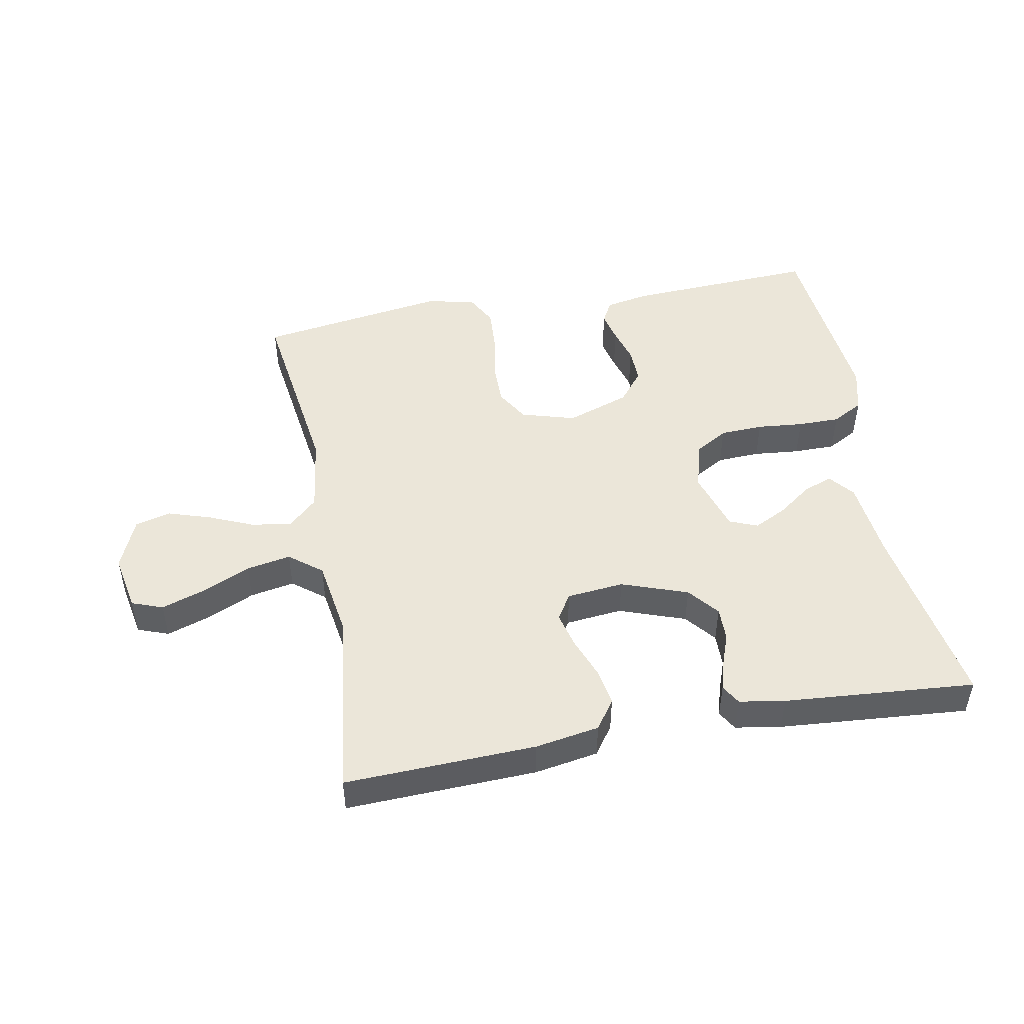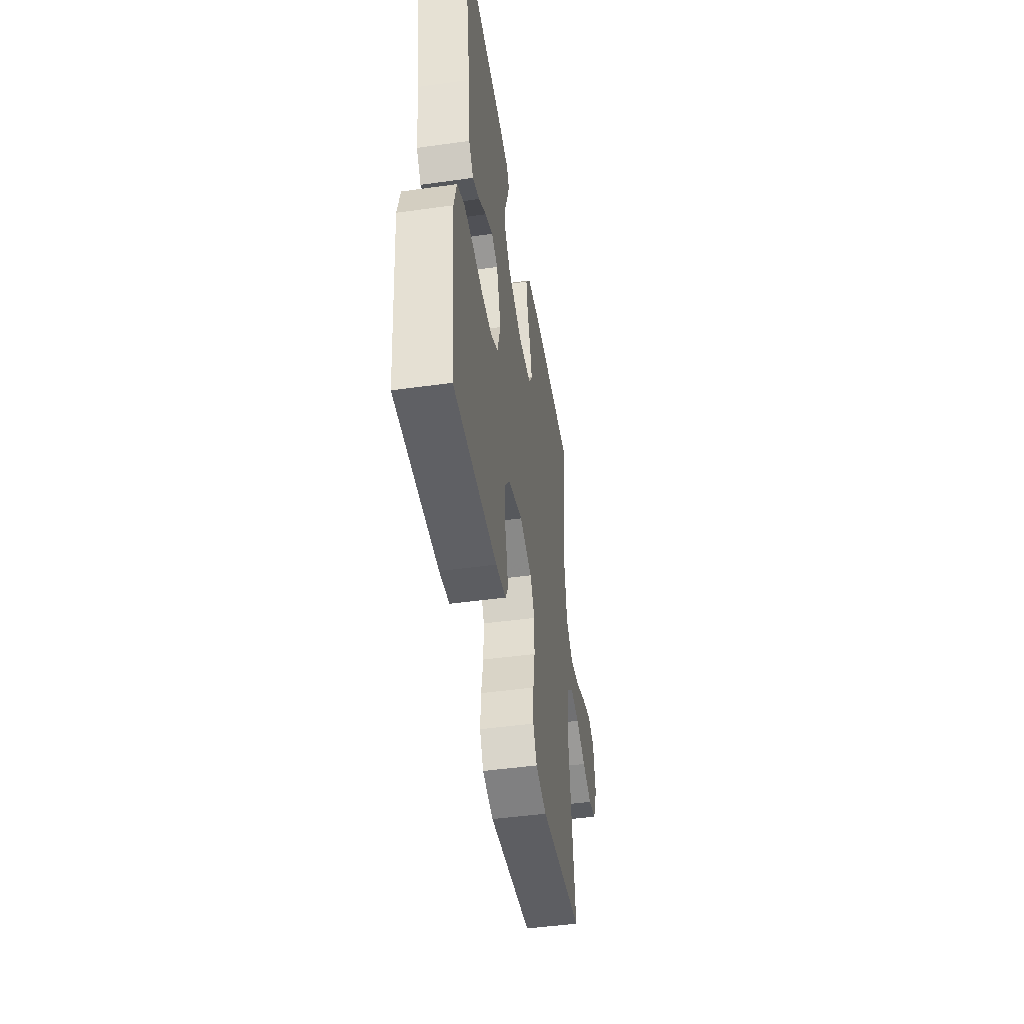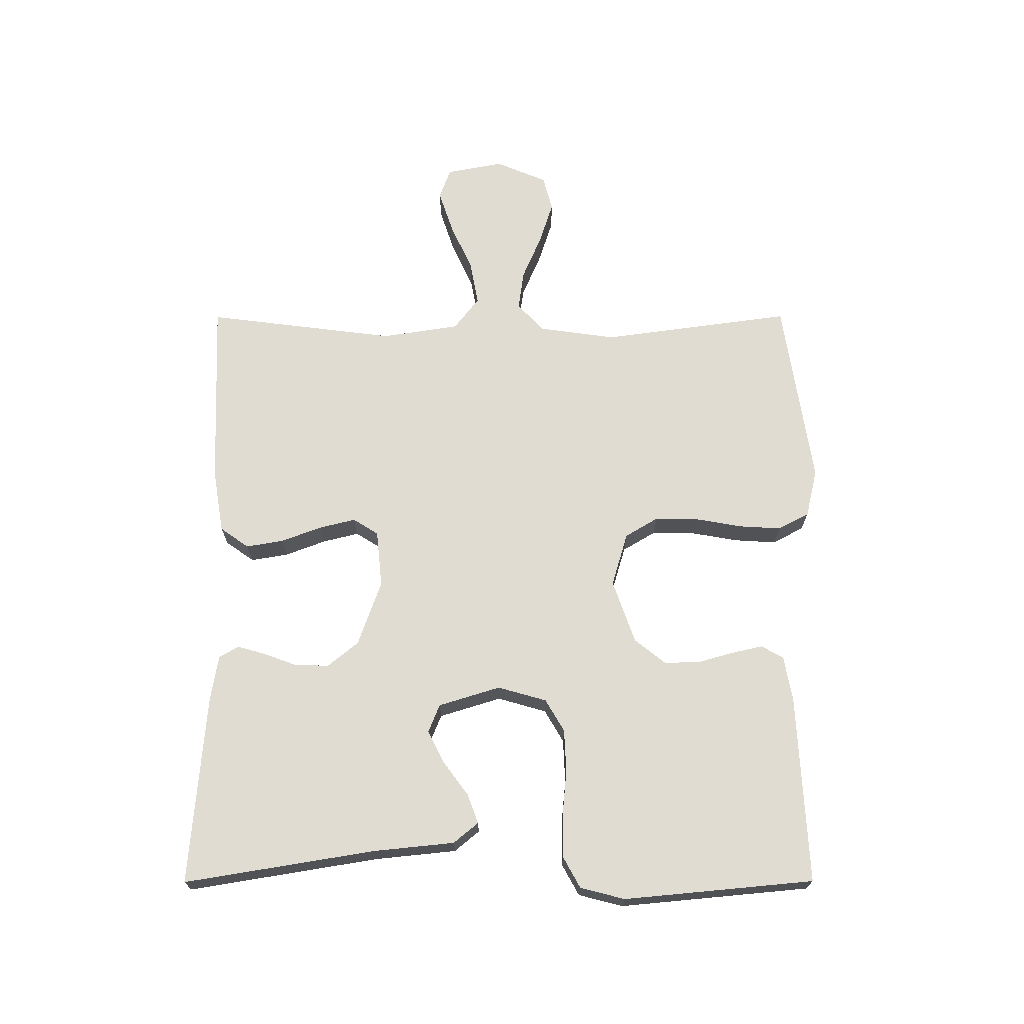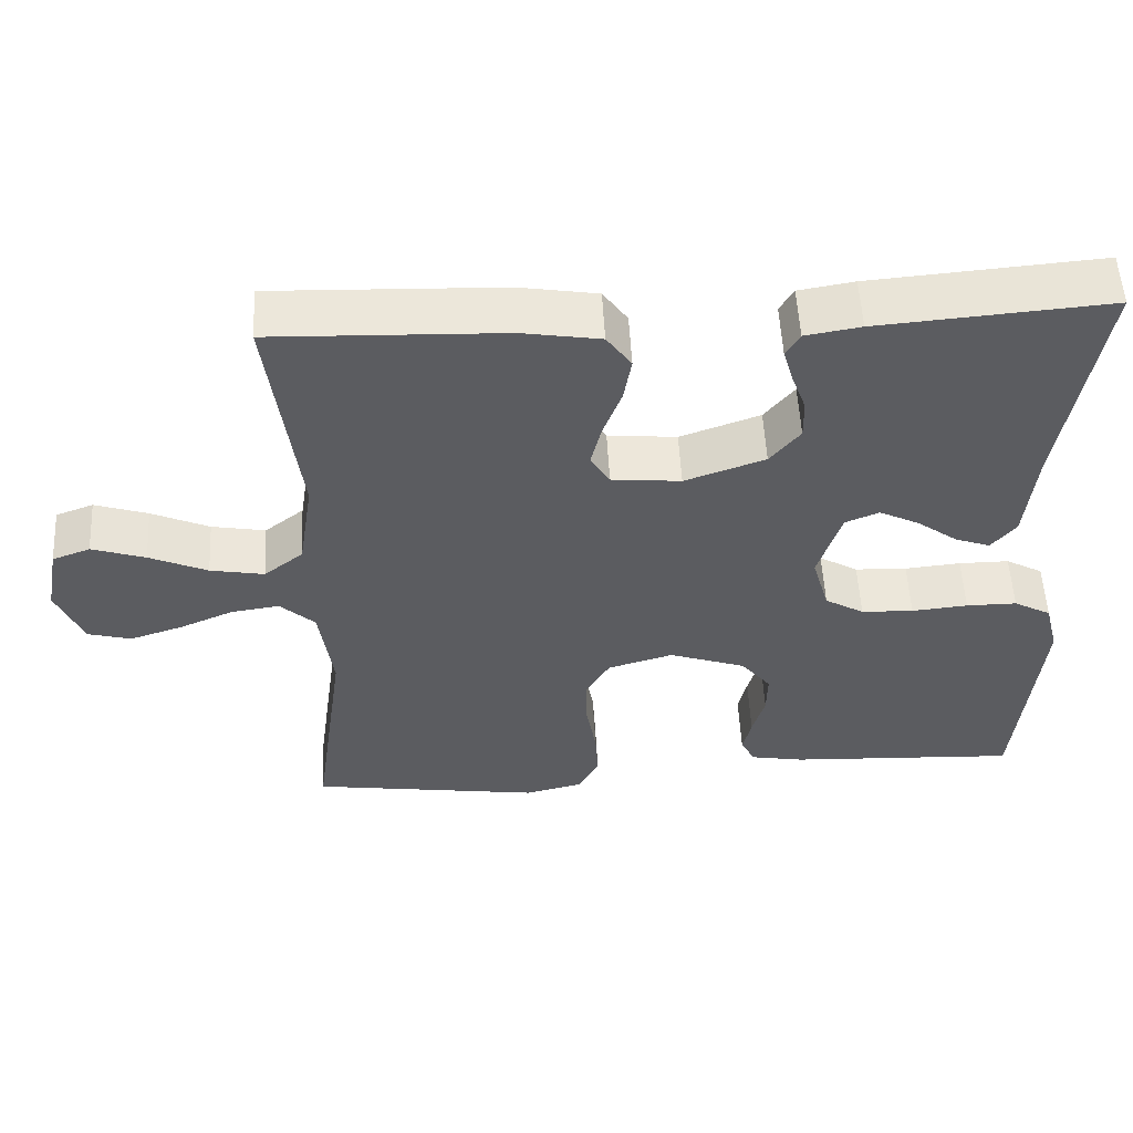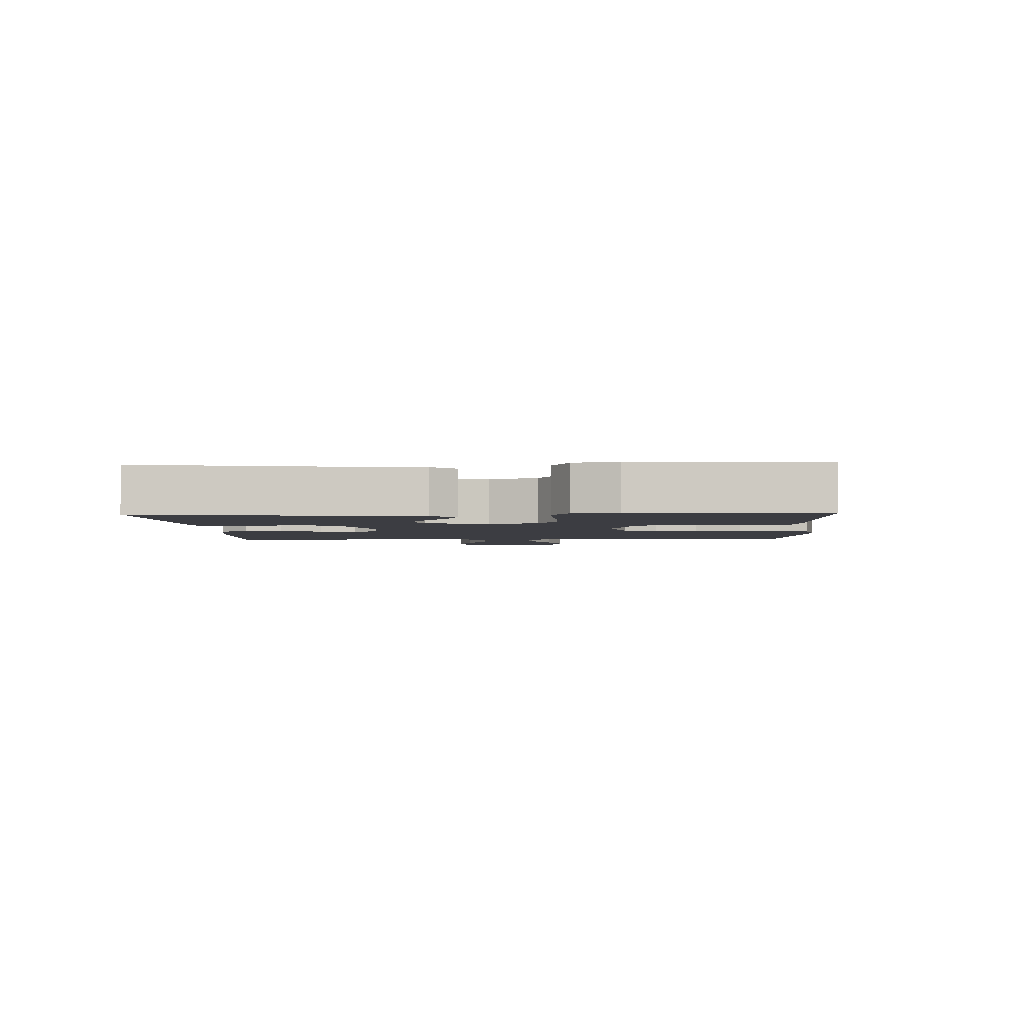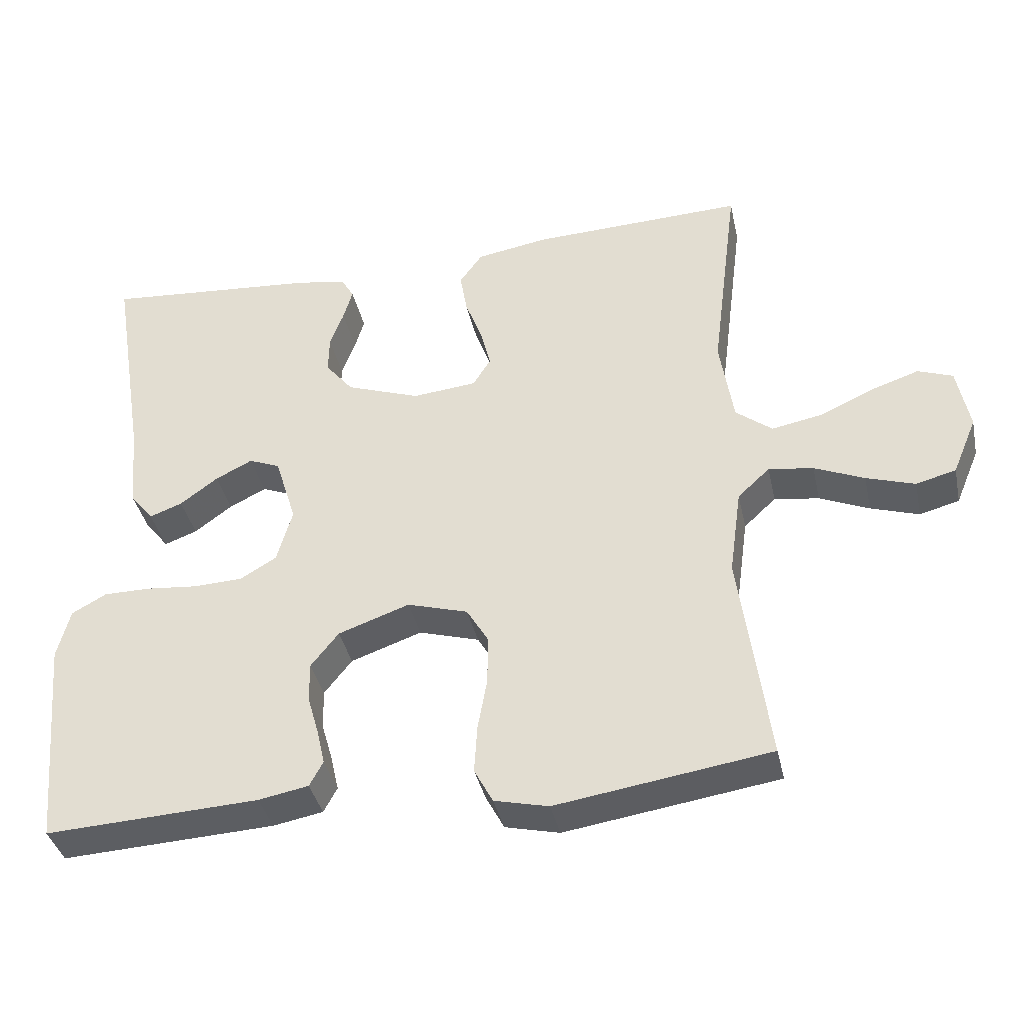
<metadata>
{"format":"obj","ext":"obj","renderer":"f3d","projection":"perspective","resolution":1024,"background":"white","views":[{"elev":48.3,"azim":-10.6,"up":"+Y"},{"elev":-47.1,"azim":99.0,"up":"+Z"},{"elev":69.3,"azim":89.9,"up":"+Y"},{"elev":54.4,"azim":-3.0,"up":"+Z"},{"elev":-2.9,"azim":92.4,"up":"+Y"},{"elev":-38.1,"azim":-167.8,"up":"+Z"}]}
</metadata>
<code>
v 0.5 0.07 0.5
v 0.451 0.07 0.2
v 0.438 0.07 0.072
v 0.406 0.07 0.033
v 0.36 0.07 0.05
v 0.307 0.07 0.089
v 0.255 0.07 0.115
v 0.211 0.07 0.097
v 0.181 0.07 0
v 0.203 0.07 -0.077
v 0.254 0.07 -0.107
v 0.322 0.07 -0.11
v 0.395 0.07 -0.103
v 0.461 0.07 -0.103
v 0.51 0.07 -0.13
v 0.528 0.07 -0.2
v 0.5 0.07 -0.5
v 0.2 0.07 -0.485
v 0.13 0.07 -0.472
v 0.111 0.07 -0.437
v 0.122 0.07 -0.388
v 0.138 0.07 -0.332
v 0.139 0.07 -0.276
v 0.1 0.07 -0.227
v 0 0.07 -0.192
v -0.085 0.07 -0.217
v -0.116 0.07 -0.269
v -0.115 0.07 -0.338
v -0.102 0.07 -0.411
v -0.098 0.07 -0.478
v -0.124 0.07 -0.527
v -0.2 0.07 -0.545
v -0.5 0.07 -0.5
v -0.459 0.07 -0.2
v -0.476 0.07 -0.077
v -0.521 0.07 -0.035
v -0.584 0.07 -0.044
v -0.654 0.07 -0.074
v -0.722 0.07 -0.096
v -0.778 0.07 -0.081
v -0.812 0.07 0
v -0.795 0.07 0.09
v -0.746 0.07 0.108
v -0.677 0.07 0.085
v -0.602 0.07 0.051
v -0.532 0.07 0.038
v -0.481 0.07 0.078
v -0.462 0.07 0.2
v -0.5 0.07 0.5
v -0.2 0.07 0.489
v -0.099 0.07 0.472
v -0.067 0.07 0.427
v -0.077 0.07 0.368
v -0.101 0.07 0.304
v -0.115 0.07 0.247
v -0.09 0.07 0.207
v 0 0.07 0.198
v 0.104 0.07 0.235
v 0.143 0.07 0.283
v 0.142 0.07 0.336
v 0.123 0.07 0.388
v 0.11 0.07 0.433
v 0.128 0.07 0.464
v 0.2 0.07 0.476
v 0.5 0 0.5
v 0.451 0 0.2
v 0.438 0 0.072
v 0.406 0 0.033
v 0.36 0 0.05
v 0.307 0 0.089
v 0.255 0 0.115
v 0.211 0 0.097
v 0.181 0 0
v 0.203 0 -0.077
v 0.254 0 -0.107
v 0.322 0 -0.11
v 0.395 0 -0.103
v 0.461 0 -0.103
v 0.51 0 -0.13
v 0.528 0 -0.2
v 0.5 0 -0.5
v 0.2 0 -0.485
v 0.13 0 -0.472
v 0.111 0 -0.437
v 0.122 0 -0.388
v 0.138 0 -0.332
v 0.139 0 -0.276
v 0.1 0 -0.227
v 0 0 -0.192
v -0.085 0 -0.217
v -0.116 0 -0.269
v -0.115 0 -0.338
v -0.102 0 -0.411
v -0.098 0 -0.478
v -0.124 0 -0.527
v -0.2 0 -0.545
v -0.5 0 -0.5
v -0.459 0 -0.2
v -0.476 0 -0.077
v -0.521 0 -0.035
v -0.584 0 -0.044
v -0.654 0 -0.074
v -0.722 0 -0.096
v -0.778 0 -0.081
v -0.812 0 0
v -0.795 0 0.09
v -0.746 0 0.108
v -0.677 0 0.085
v -0.602 0 0.051
v -0.532 0 0.038
v -0.481 0 0.078
v -0.462 0 0.2
v -0.5 0 0.5
v -0.2 0 0.489
v -0.099 0 0.472
v -0.067 0 0.427
v -0.077 0 0.368
v -0.101 0 0.304
v -0.115 0 0.247
v -0.09 0 0.207
v 0 0 0.198
v 0.104 0 0.235
v 0.143 0 0.283
v 0.142 0 0.336
v 0.123 0 0.388
v 0.11 0 0.433
v 0.128 0 0.464
v 0.2 0 0.476
f 64 1 2
f 63 64 2
f 62 63 2
f 61 62 2
f 60 61 2
f 4 5 6
f 3 4 6
f 2 3 6
f 60 2 6
f 59 60 6
f 58 59 6 7
f 57 58 7 8
f 56 57 8 9
f 52 53 54
f 51 52 54
f 50 51 54
f 49 50 54
f 48 49 54
f 47 48 54 55
f 46 47 55 56
f 43 44 45
f 42 43 45
f 41 42 45
f 40 41 45
f 39 40 45
f 38 39 45
f 37 38 45
f 36 37 45 46
f 56 9 10
f 46 56 10
f 36 46 10
f 35 36 10
f 32 33 34
f 31 32 34
f 30 31 34
f 29 30 34
f 28 29 34
f 27 28 34 35
f 20 21 22
f 19 20 22
f 18 19 22
f 17 18 22
f 16 17 22
f 15 16 22
f 14 15 22
f 13 14 22
f 12 13 22
f 11 12 22 23
f 10 11 23 24
f 26 27 35
f 25 26 35 10
f 10 24 25
f 66 65 128
f 66 128 127
f 66 127 126
f 66 126 125
f 66 125 124
f 70 69 68
f 70 68 67
f 70 67 66
f 70 66 124
f 70 124 123
f 71 70 123 122
f 72 71 122 121
f 73 72 121 120
f 118 117 116
f 118 116 115
f 118 115 114
f 118 114 113
f 118 113 112
f 119 118 112 111
f 120 119 111 110
f 109 108 107
f 109 107 106
f 109 106 105
f 109 105 104
f 109 104 103
f 109 103 102
f 109 102 101
f 110 109 101 100
f 74 73 120
f 74 120 110
f 74 110 100
f 74 100 99
f 98 97 96
f 98 96 95
f 98 95 94
f 98 94 93
f 98 93 92
f 99 98 92 91
f 86 85 84
f 86 84 83
f 86 83 82
f 86 82 81
f 86 81 80
f 86 80 79
f 86 79 78
f 86 78 77
f 86 77 76
f 87 86 76 75
f 88 87 75 74
f 99 91 90
f 74 99 90 89
f 89 88 74
f 1 65 66 2
f 2 66 67 3
f 3 67 68 4
f 4 68 69 5
f 5 69 70 6
f 6 70 71 7
f 7 71 72 8
f 8 72 73 9
f 9 73 74 10
f 10 74 75 11
f 11 75 76 12
f 12 76 77 13
f 13 77 78 14
f 14 78 79 15
f 15 79 80 16
f 16 80 81 17
f 17 81 82 18
f 18 82 83 19
f 19 83 84 20
f 20 84 85 21
f 21 85 86 22
f 22 86 87 23
f 23 87 88 24
f 24 88 89 25
f 25 89 90 26
f 26 90 91 27
f 27 91 92 28
f 28 92 93 29
f 29 93 94 30
f 30 94 95 31
f 31 95 96 32
f 32 96 97 33
f 33 97 98 34
f 34 98 99 35
f 35 99 100 36
f 36 100 101 37
f 37 101 102 38
f 38 102 103 39
f 39 103 104 40
f 40 104 105 41
f 41 105 106 42
f 42 106 107 43
f 43 107 108 44
f 44 108 109 45
f 45 109 110 46
f 46 110 111 47
f 47 111 112 48
f 48 112 113 49
f 49 113 114 50
f 50 114 115 51
f 51 115 116 52
f 52 116 117 53
f 53 117 118 54
f 54 118 119 55
f 55 119 120 56
f 56 120 121 57
f 57 121 122 58
f 58 122 123 59
f 59 123 124 60
f 60 124 125 61
f 61 125 126 62
f 62 126 127 63
f 63 127 128 64
f 64 128 65 1

</code>
